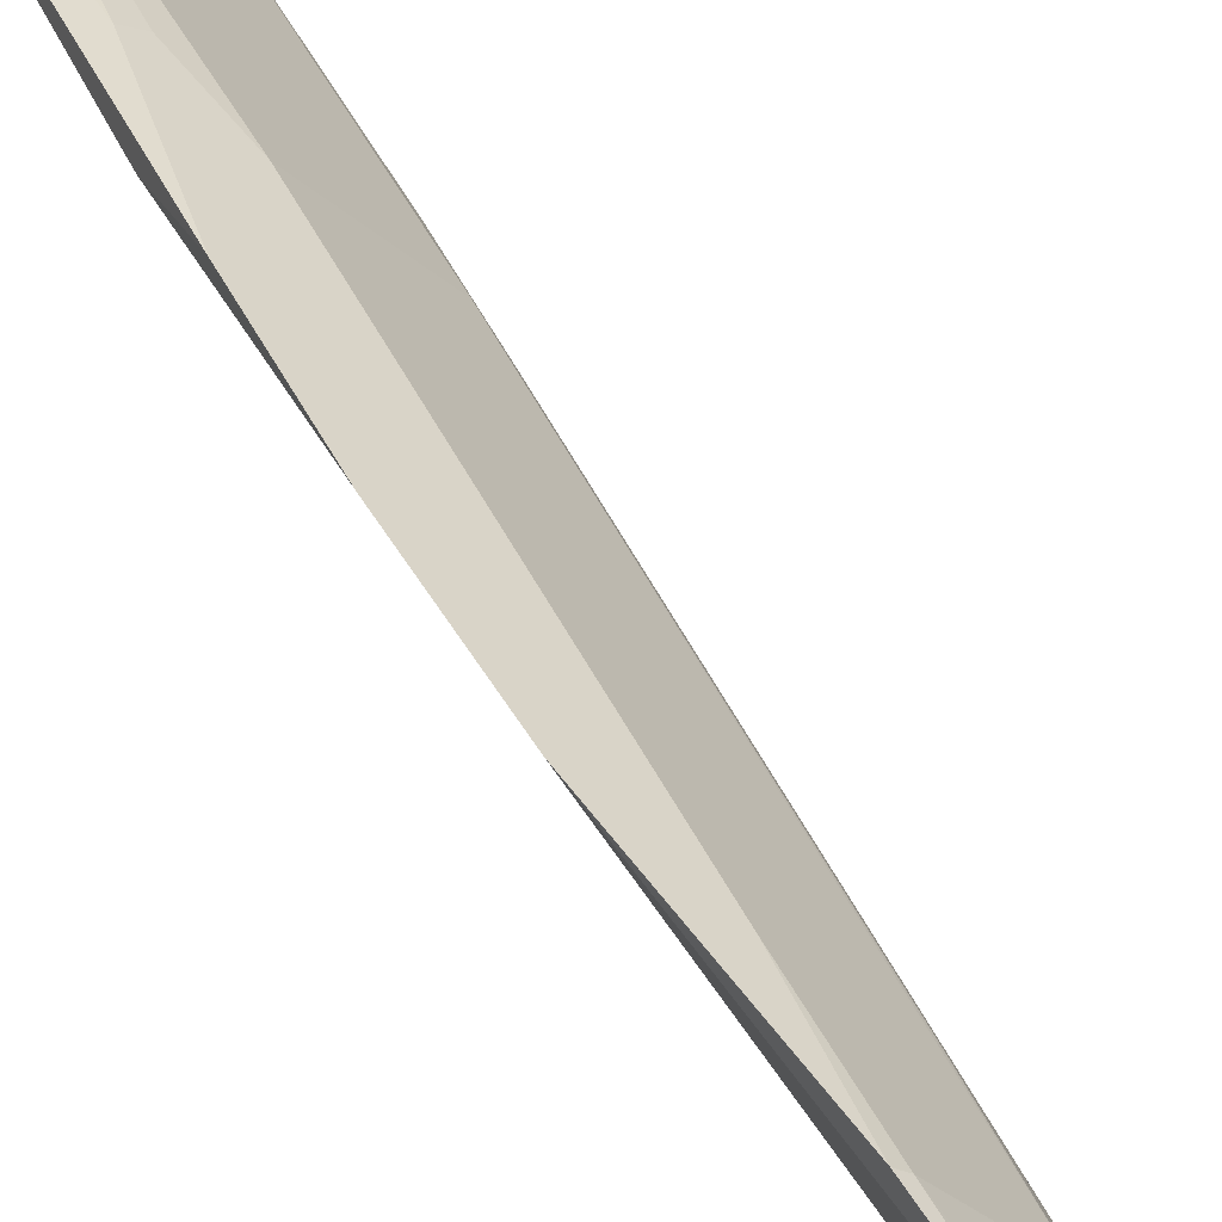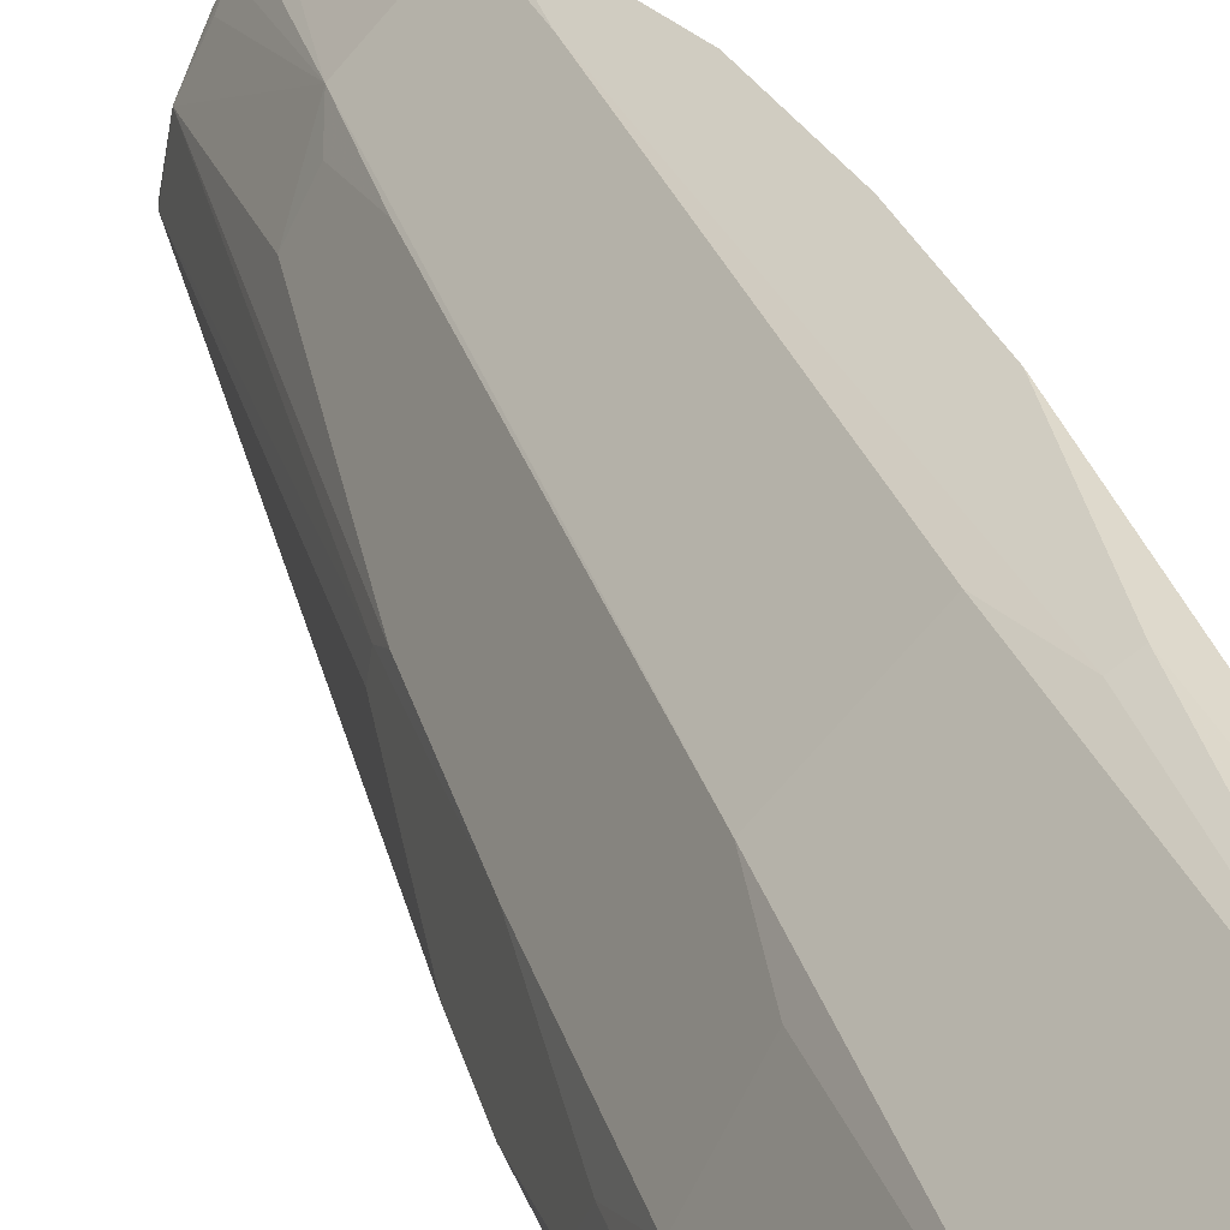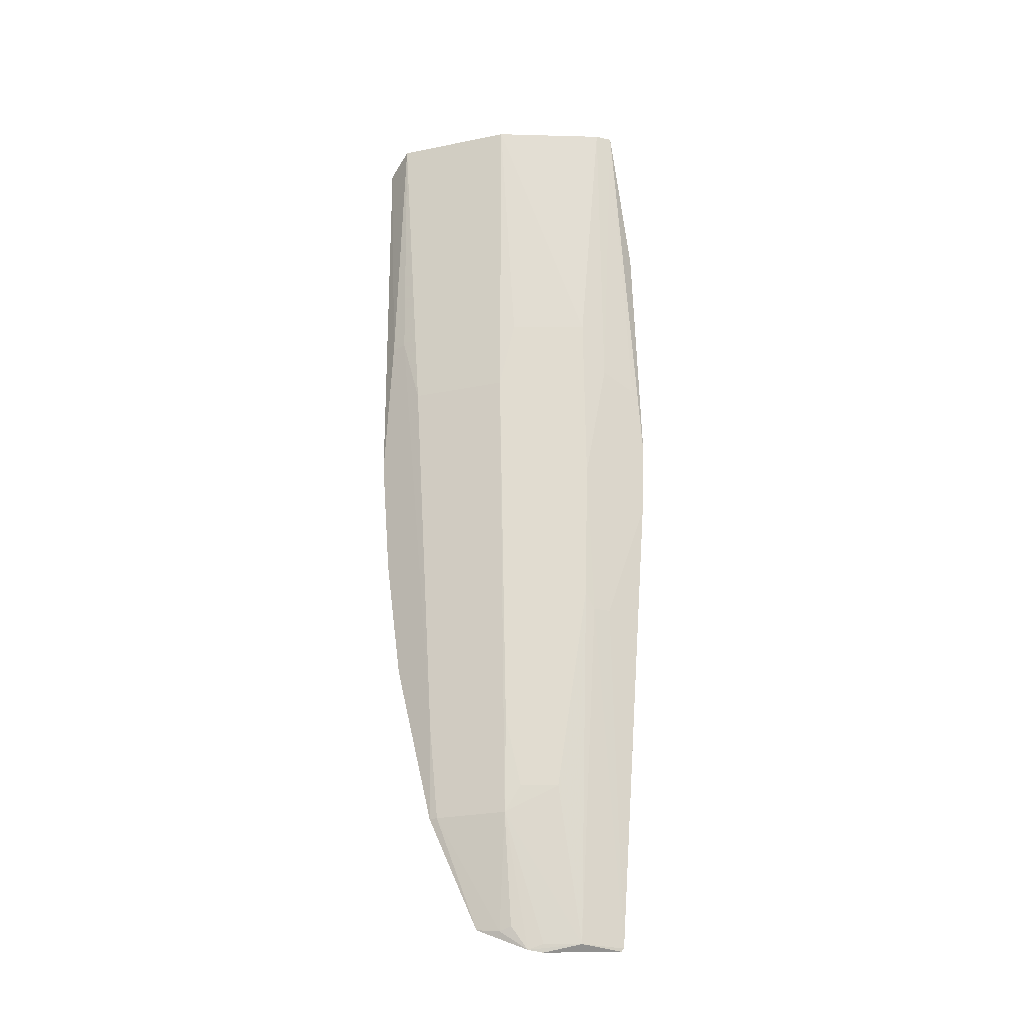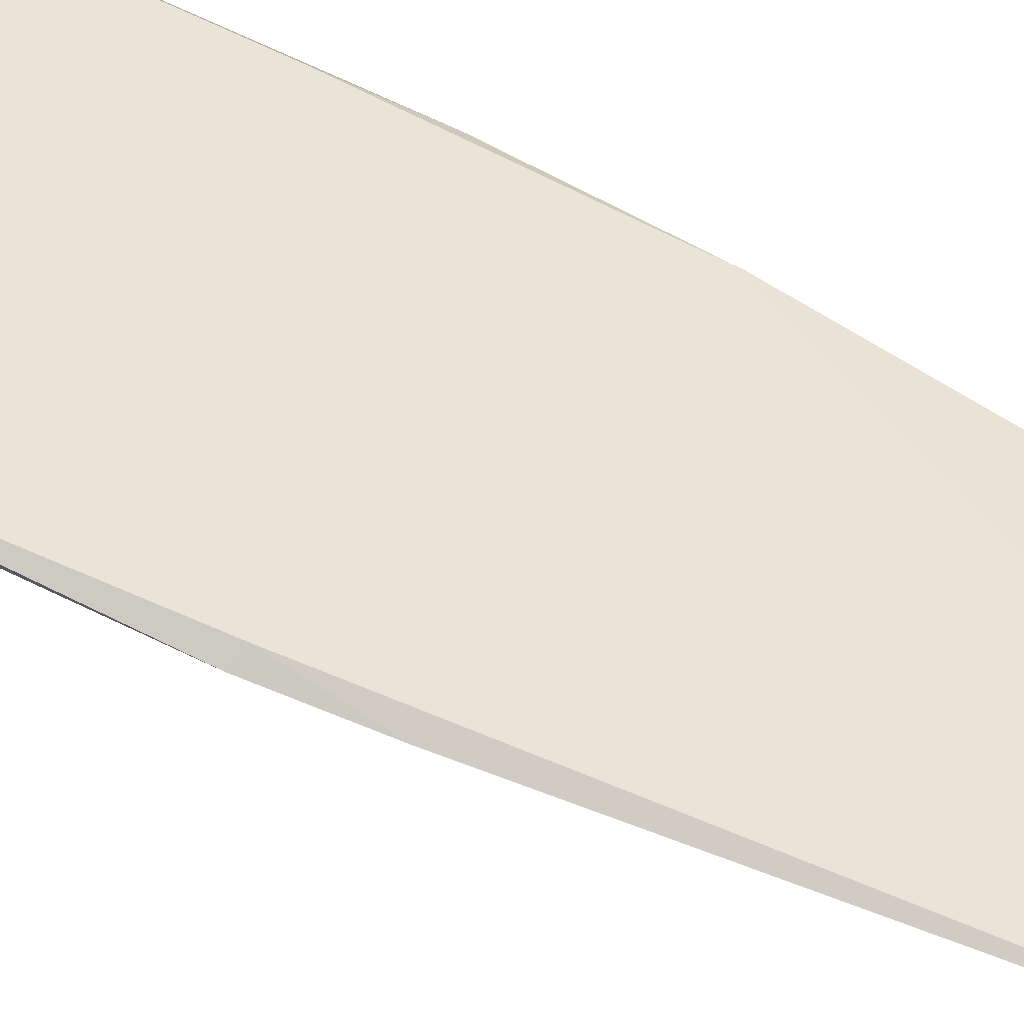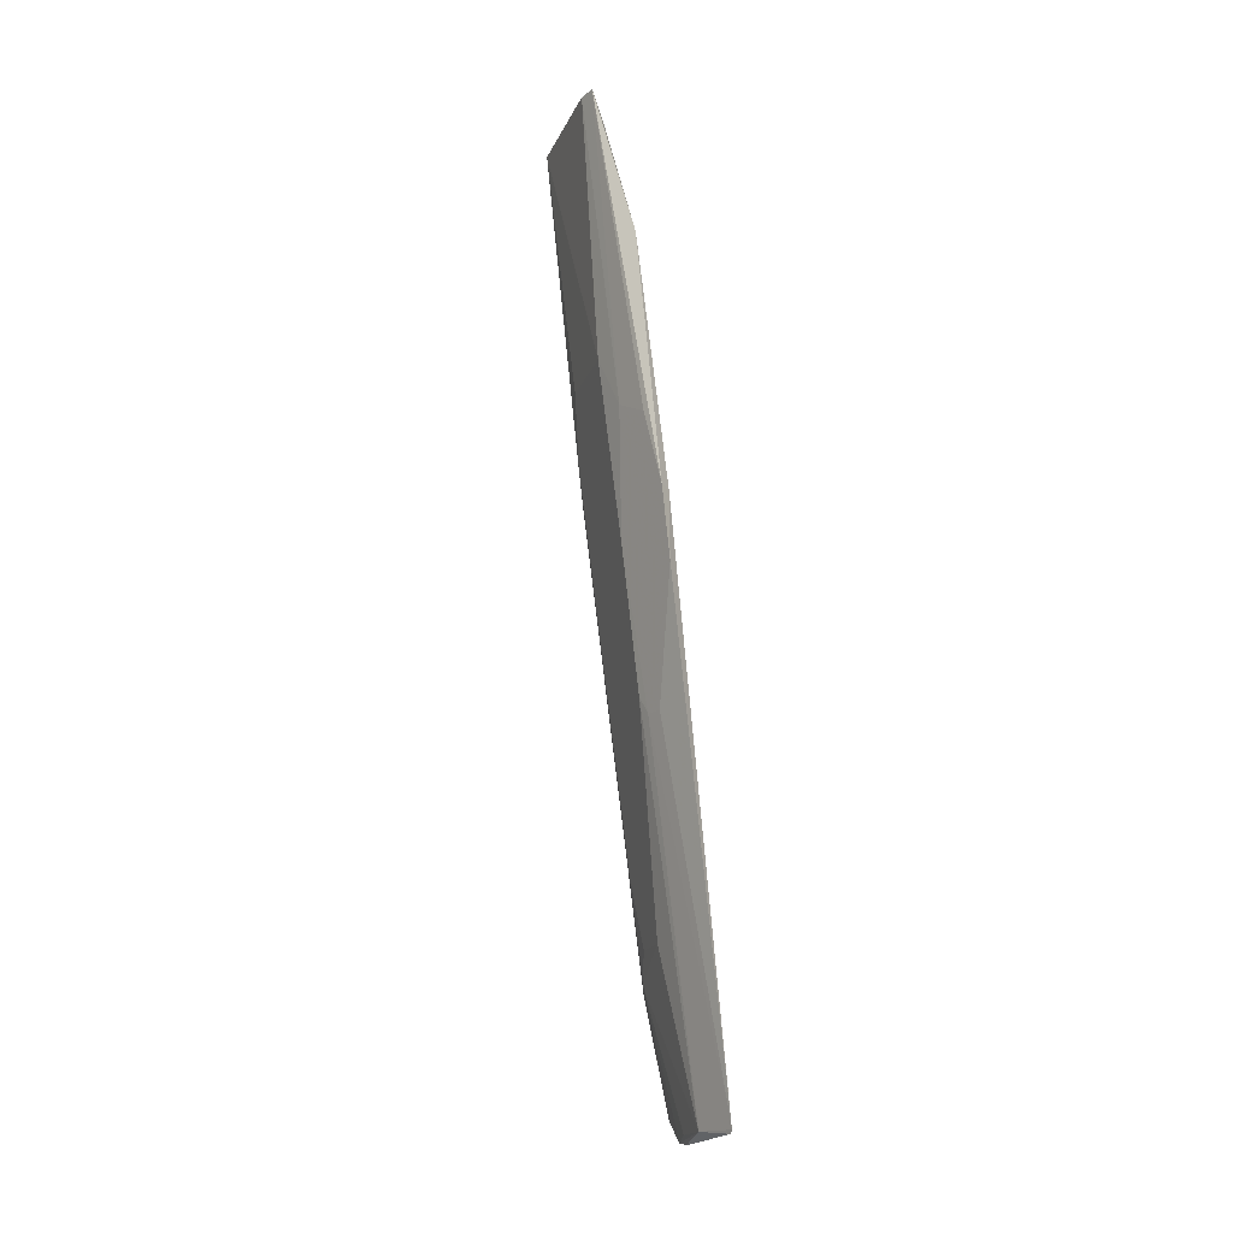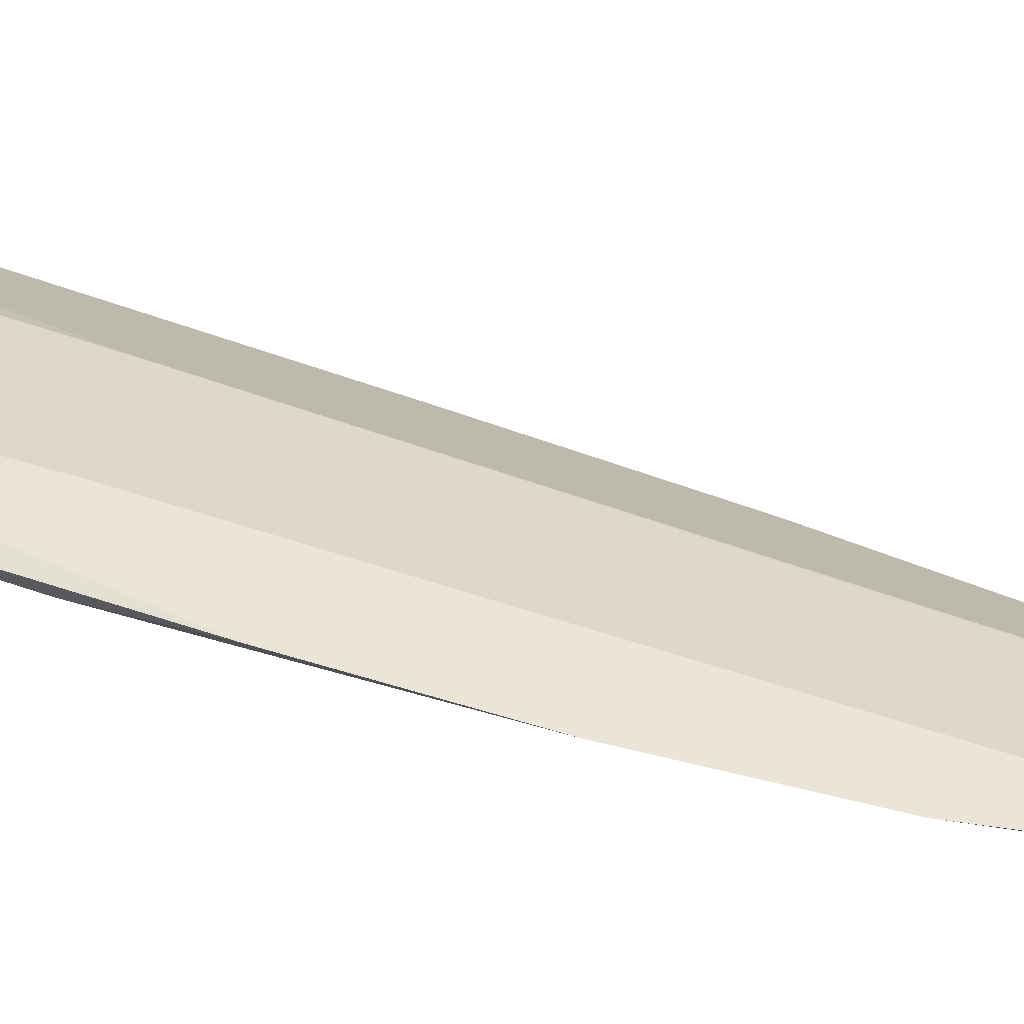
<metadata>
{"format":"obj","ext":"obj","renderer":"f3d","projection":"perspective","resolution":1024,"background":"white","views":[{"elev":33.8,"azim":153.4,"up":"+Y"},{"elev":36.4,"azim":-22.1,"up":"+Y"},{"elev":-27.3,"azim":-117.7,"up":"+Z"},{"elev":-76.3,"azim":61.3,"up":"+Y"},{"elev":-17.9,"azim":-43.6,"up":"+Z"},{"elev":73.0,"azim":101.5,"up":"+Y"}]}
</metadata>
<code>
v -0.2736 0.03851 0.2207
v -0.1411 0.1411 -0.4462
v -0.1194 0.229 0.06724
v -0.1739 0.2474 0.3538
v -0.2474 0.1739 0.3538
v -0.1259 0.1818 -0.3469
v -0.1454 0.251 0.341
v -0.1969 0.02321 -0.461
v -0.1095 0.2097 -0.2029
v -0.1603 0.2209 0.07091
v -0.1776 0.1321 -0.3469
v -0.2922 0.06935 0.3538
v -0.2505 0.0269 0.005985
v -0.1092 0.2243 -0.09678
v -0.1321 0.1776 -0.3469
v -0.2206 0.1606 0.07092
v -0.1679 0.104 -0.465
v -0.2814 0.06765 0.3276
v -0.2346 0.07647 -0.1416
v -0.2614 0.02381 0.008283
v -0.115 0.2356 0.007752
v -0.156 0.1257 -0.4486
v -0.136 0.1881 -0.2626
v -0.1958 0.02543 -0.4638
v -0.282 0.07253 0.3392
v -0.1907 0.0621 -0.4601
v -0.1873 0.121 -0.3231
v -0.2641 0.09123 0.1313
v -0.2542 0.02268 -0.05145
v -0.1396 0.2396 0.1305
v -0.1639 0.1185 -0.445
v -0.1733 0.09154 -0.4672
v -0.1753 0.09229 -0.4601
v -0.2342 0.06737 -0.1569
v -0.1877 0.1363 -0.2626
v -0.2026 0.09078 -0.3232
v -0.2898 0.08413 0.3538
v -0.2334 0.1516 0.1313
v -0.264 0.06728 0.08558
v -0.1517 0.2336 0.1313
v -0.2365 0.05259 -0.1572
v -0.2488 0.08086 -0.02042
v -0.2668 0.03742 0.07008
f 7 1 3
f 9 2 6
f 10 5 4
f 12 7 4
f 12 4 5
f 13 8 3
f 13 3 1
f 14 3 8
f 14 8 9
f 15 6 2
f 16 5 10
f 16 15 11
f 18 12 1
f 18 1 7
f 20 13 1
f 20 1 12
f 21 7 3
f 21 3 14
f 21 14 9
f 21 9 6
f 22 15 2
f 22 11 15
f 22 2 17
f 23 6 15
f 23 16 10
f 23 15 16
f 24 9 8
f 24 2 9
f 25 18 7
f 25 7 12
f 25 12 18
f 26 24 8
f 29 8 13
f 29 13 20
f 30 4 7
f 30 7 21
f 30 21 6
f 30 6 23
f 31 22 17
f 31 17 11
f 31 11 22
f 32 17 2
f 32 2 24
f 32 26 17
f 32 24 26
f 33 26 11
f 33 11 17
f 33 17 26
f 34 26 8
f 34 19 26
f 35 16 11
f 35 11 27
f 35 27 28
f 36 26 19
f 36 27 11
f 36 11 26
f 37 12 5
f 37 5 28
f 38 28 5
f 38 5 16
f 38 35 28
f 38 16 35
f 39 37 28
f 39 12 37
f 40 10 4
f 40 4 30
f 40 30 23
f 40 23 10
f 41 34 8
f 41 8 29
f 41 29 34
f 42 39 28
f 42 19 34
f 42 34 29
f 42 29 39
f 42 28 27
f 42 36 19
f 42 27 36
f 43 20 12
f 43 12 39
f 43 39 29
f 43 29 20

</code>
